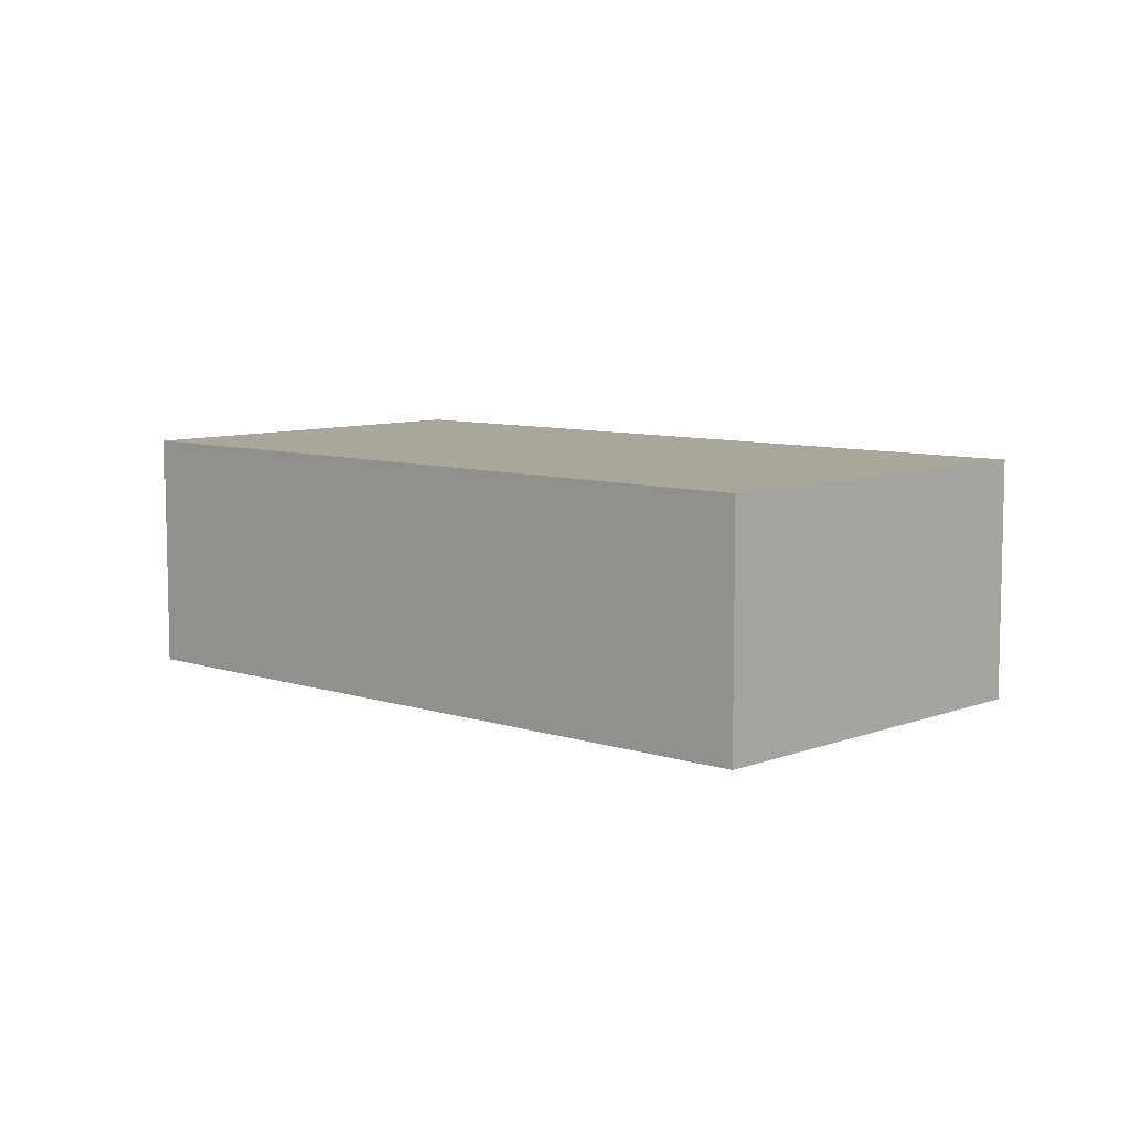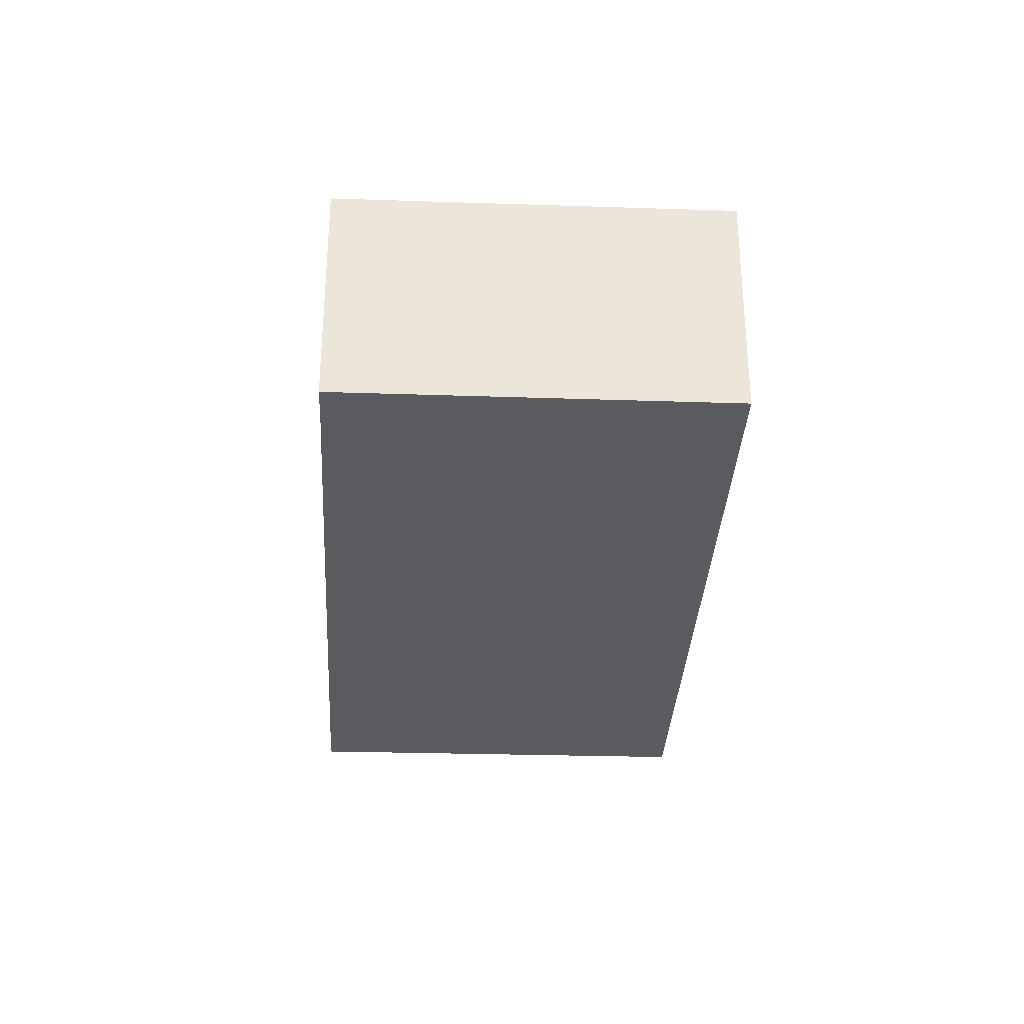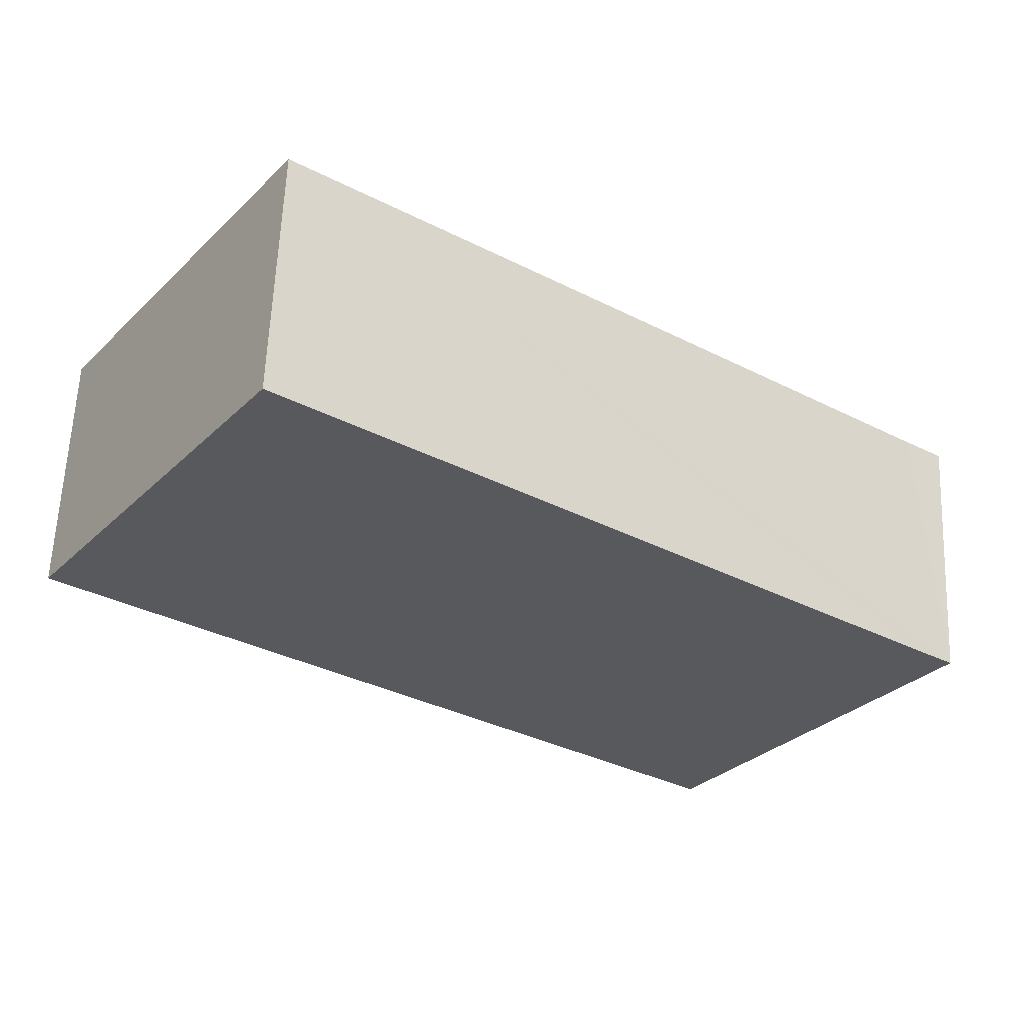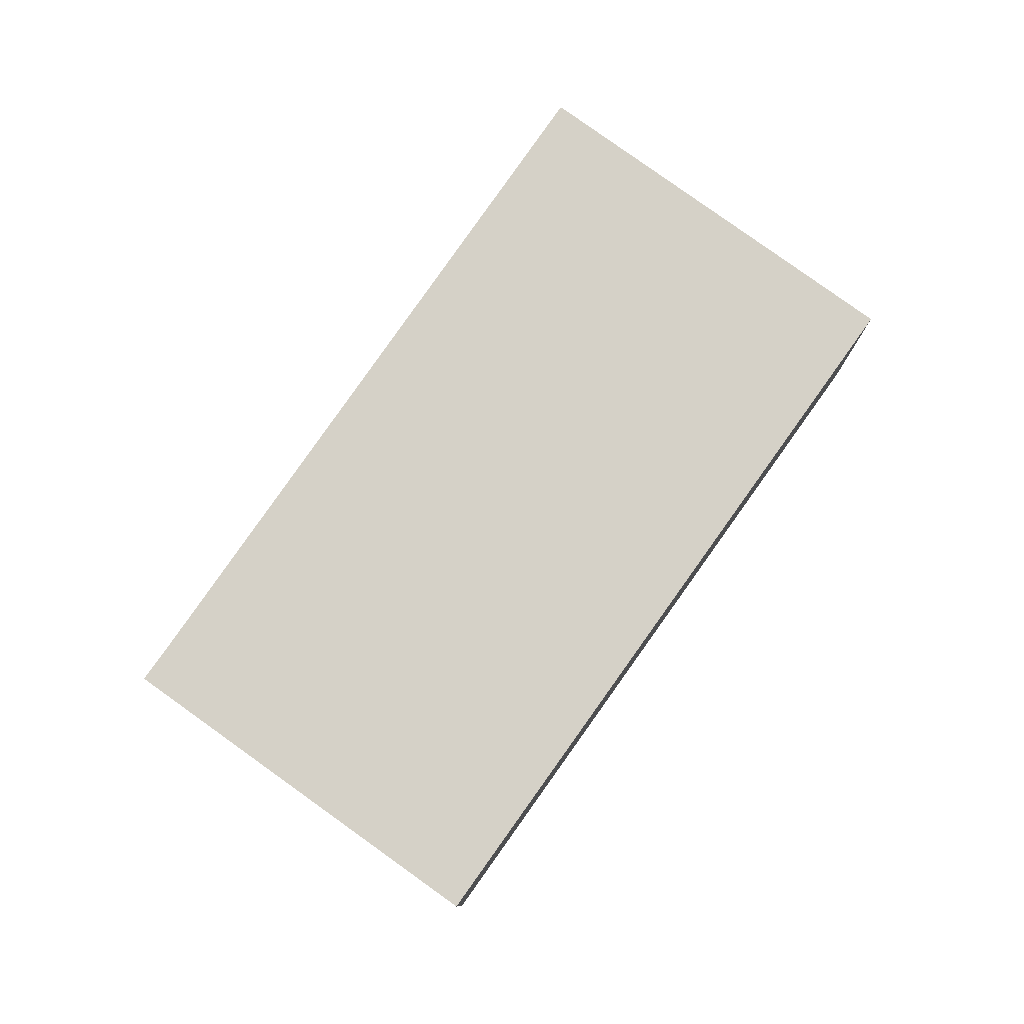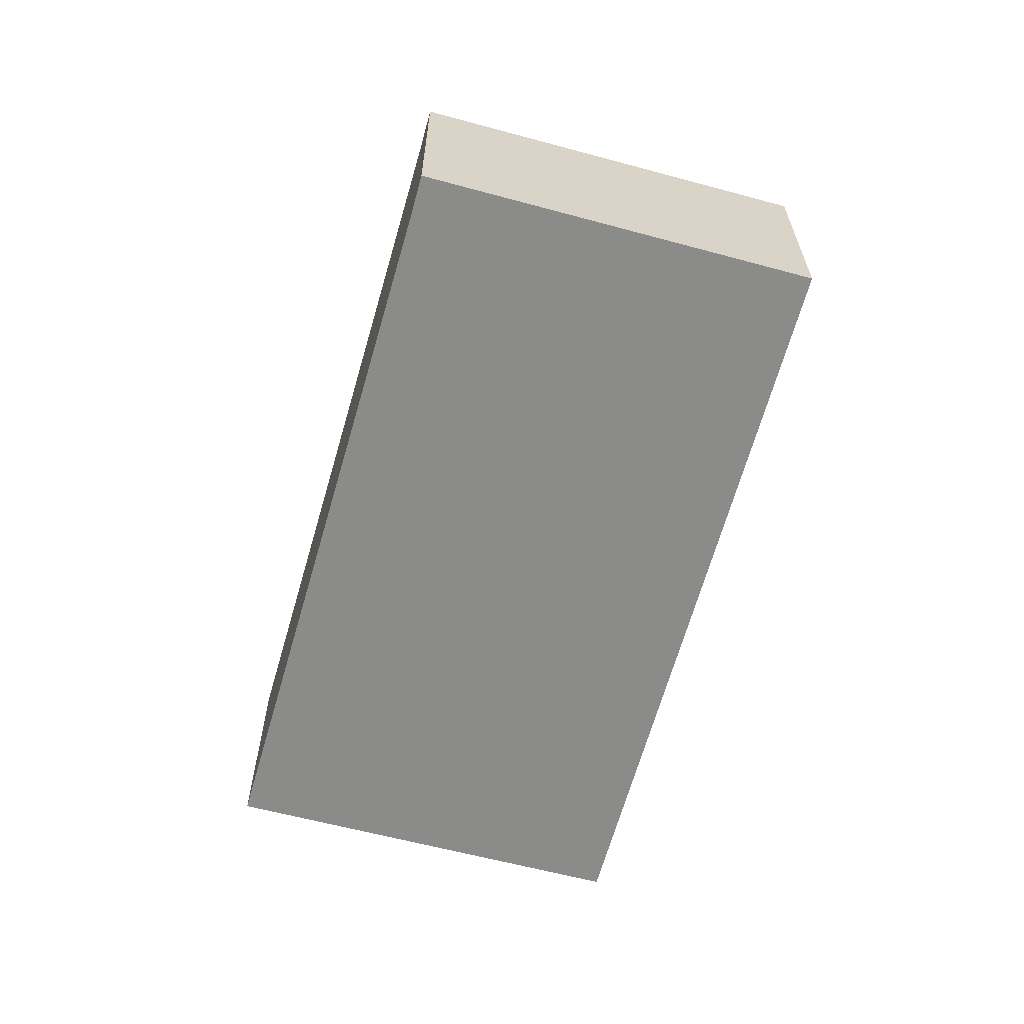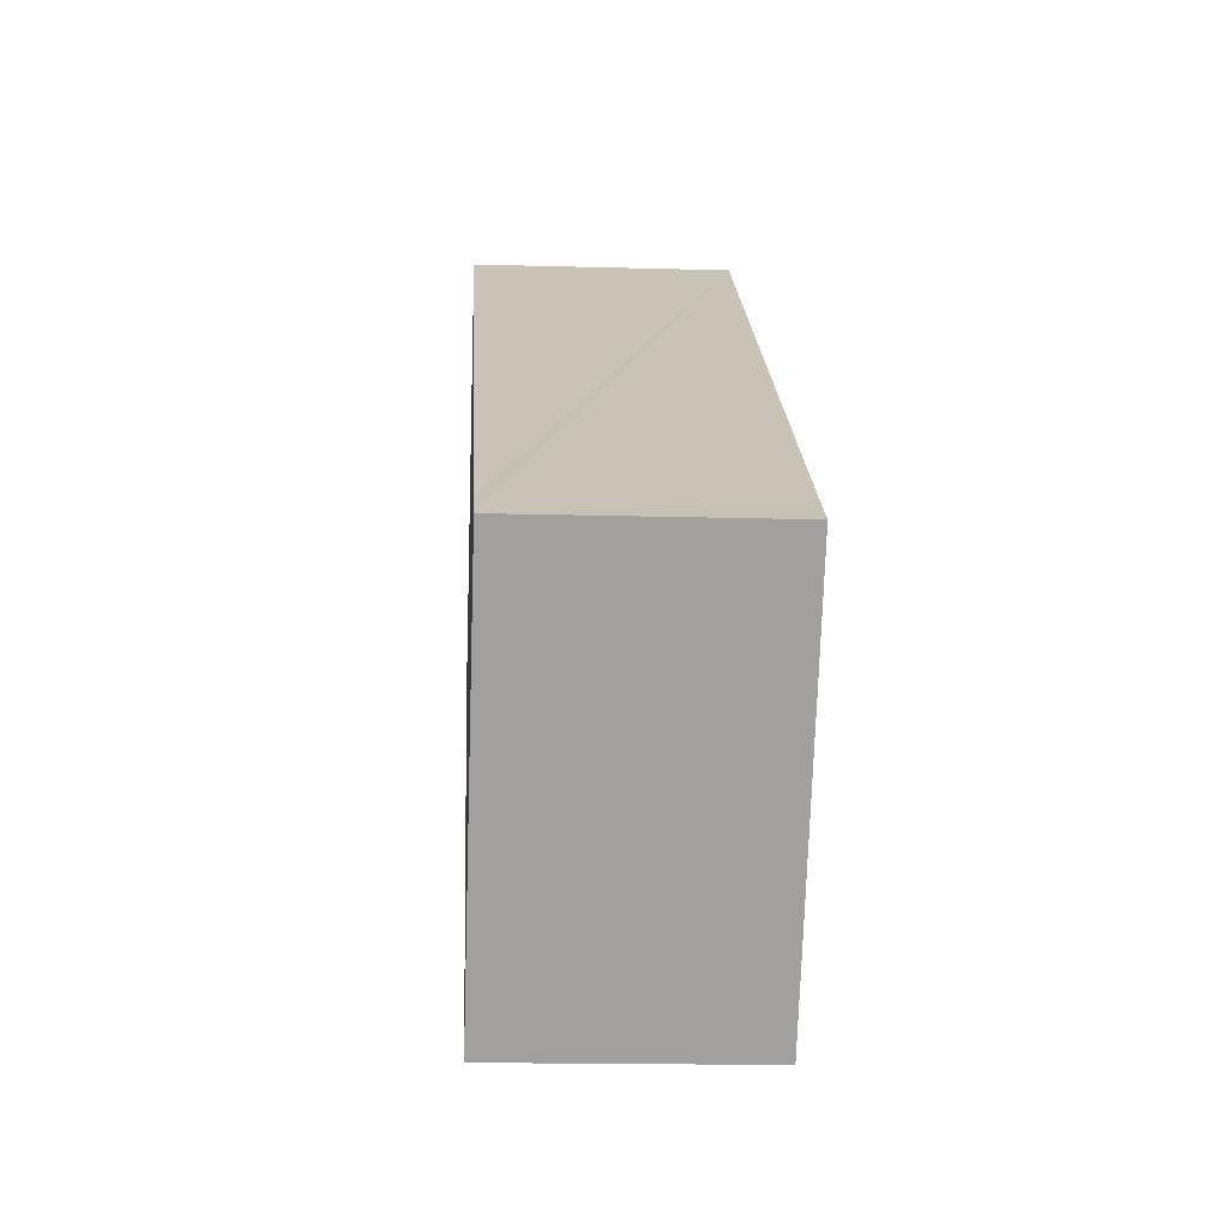
<metadata>
{"format":"obj","ext":"obj","renderer":"f3d","projection":"perspective","resolution":1024,"background":"white","views":[{"elev":8.0,"azim":-102.7,"up":"+Y"},{"elev":-32.2,"azim":122.1,"up":"+Y"},{"elev":60.1,"azim":2.4,"up":"+Z"},{"elev":79.2,"azim":160.3,"up":"+Y"},{"elev":-63.7,"azim":109.5,"up":"+Y"},{"elev":-16.3,"azim":86.7,"up":"+Z"}]}
</metadata>
<code>
v  0 2.34 1.433e-16
v  8.578 2.34 -1.061
v  6.284 2.34 -4.364
v  0.186 2.34 0.273
v  8.222 2.34 -0.814
v  2.326 2.34 3.406
v  8.578 6.497e-17 -1.061
v  6.284 2.672e-16 -4.364
v  0 0 0
v  2.326 -2.086e-16 3.406
v  0.186 -1.672e-17 0.273
v  8.222 4.984e-17 -0.814
g defaultobject
f 1 2 3
f 2 1 4
f 2 4 5
f 5 4 6
f 7 3 2
f 3 7 8
f 8 1 3
f 1 8 9
f 9 4 1
f 4 9 6
f 6 9 10
f 10 9 11
f 5 7 2
f 7 5 6
f 7 6 12
f 12 6 10
f 7 9 8
f 9 7 11
f 11 7 12
f 11 12 10

</code>
